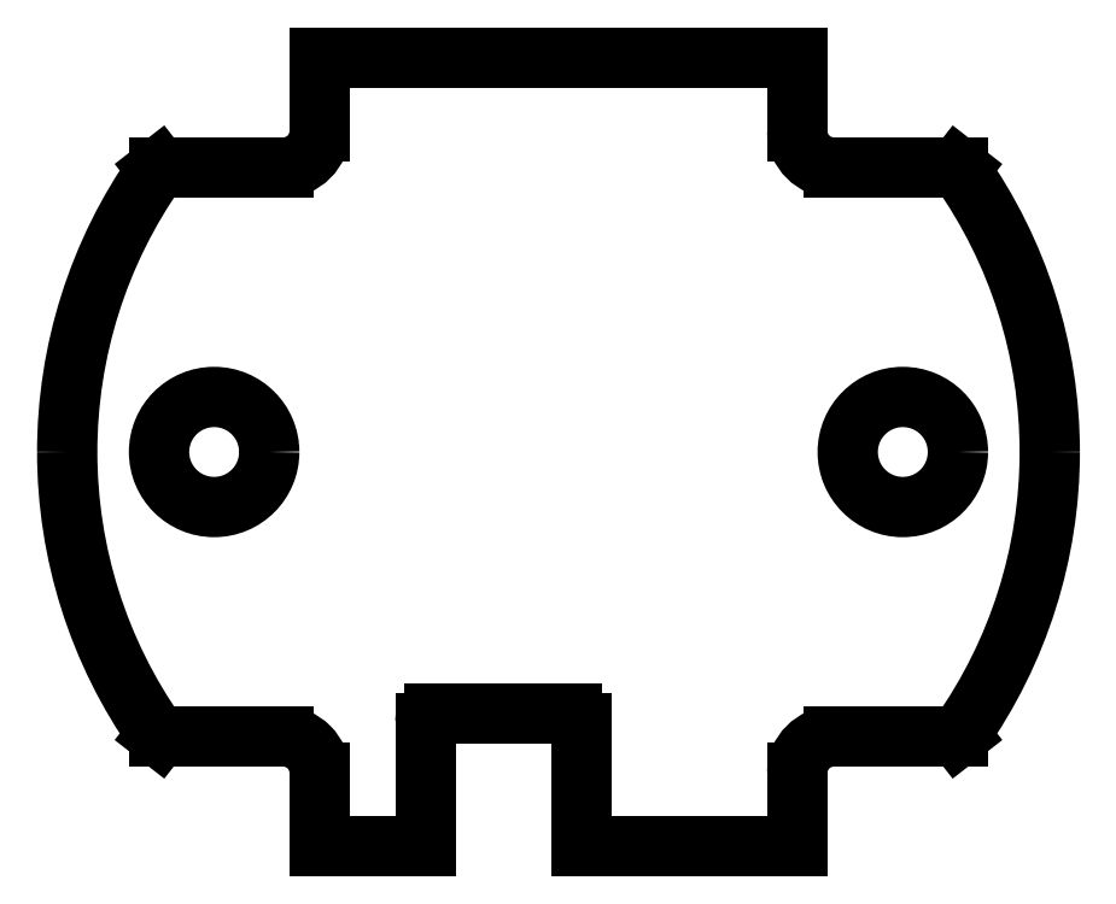
<metadata>
{"format":"dxf","ext":"dxf","renderer":"ezdxf+matplotlib","layout":"modelspace","background":"white","min_lineweight":24,"dpi":150}
</metadata>
<code>
0
SECTION
2
ENTITIES
0
ARC
8
BLACK
10
151.5
20
-129.5
40
1
50
-0
51
90
0
ARC
8
BLACK
10
136.5
20
-129.5
40
1
50
90
51
180
0
ARC
8
BLACK
10
150
20
-100
40
53.5
50
-35.18
51
-0
0
ARC
8
BLACK
10
180
20
-65
40
4
50
-180
51
-90
0
LINE
8
BLACK
10
180
20
-69
11
193.5
21
-69
0
LINE
8
BLACK
10
176
20
-65
11
176
21
-57
0
LINE
8
BLACK
10
193.7
20
-69.18
11
193.5
21
-69
0
ARC
8
BLACK
10
120
20
-135
40
4
50
-1.432e-05
51
90
0
LINE
8
BLACK
10
120
20
-131
11
106.5
21
-131
0
LINE
8
BLACK
10
124
20
-135
11
124
21
-143
0
LINE
8
BLACK
10
106.3
20
-130.8
11
106.5
21
-131
0
LINE
8
BLACK
10
176
20
-135
11
176
21
-143
0
LINE
8
BLACK
10
193.7
20
-130.8
11
193.5
21
-131
0
LINE
8
BLACK
10
180
20
-131
11
193.5
21
-131
0
ARC
8
BLACK
10
180
20
-135
40
4
50
90
51
180
0
LINE
8
BLACK
10
106.3
20
-69.18
11
106.5
21
-69
0
LINE
8
BLACK
10
120
20
-69
11
106.5
21
-69
0
LINE
8
BLACK
10
124
20
-65
11
124
21
-57
0
ARC
8
BLACK
10
120
20
-65
40
4
50
-90
51
-0
0
LINE
8
BLACK
10
135.5
20
-143
11
124
21
-143
0
LINE
8
BLACK
10
152.5
20
-143
11
176
21
-143
0
ARC
8
BLACK
10
150
20
-100
40
53.5
50
144.8
51
180
0
ARC
8
BLACK
10
150
20
-100
40
53.5
50
180
51
215.2
0
LINE
8
BLACK
10
124
20
-57
11
176
21
-57
0
CIRCLE
8
BLACK
10
187.5
20
-100
40
6
0
CIRCLE
8
BLACK
10
112.5
20
-100
40
6
0
ARC
8
BLACK
10
150
20
-100
40
53.5
50
-0
51
35.18
0
LINE
8
BLACK
10
152.5
20
-129.5
11
152.5
21
-143
0
LINE
8
BLACK
10
136.5
20
-128.5
11
151.5
21
-128.5
0
LINE
8
BLACK
10
135.5
20
-143
11
135.5
21
-129.5
0
ENDSEC
0
EOF

</code>
